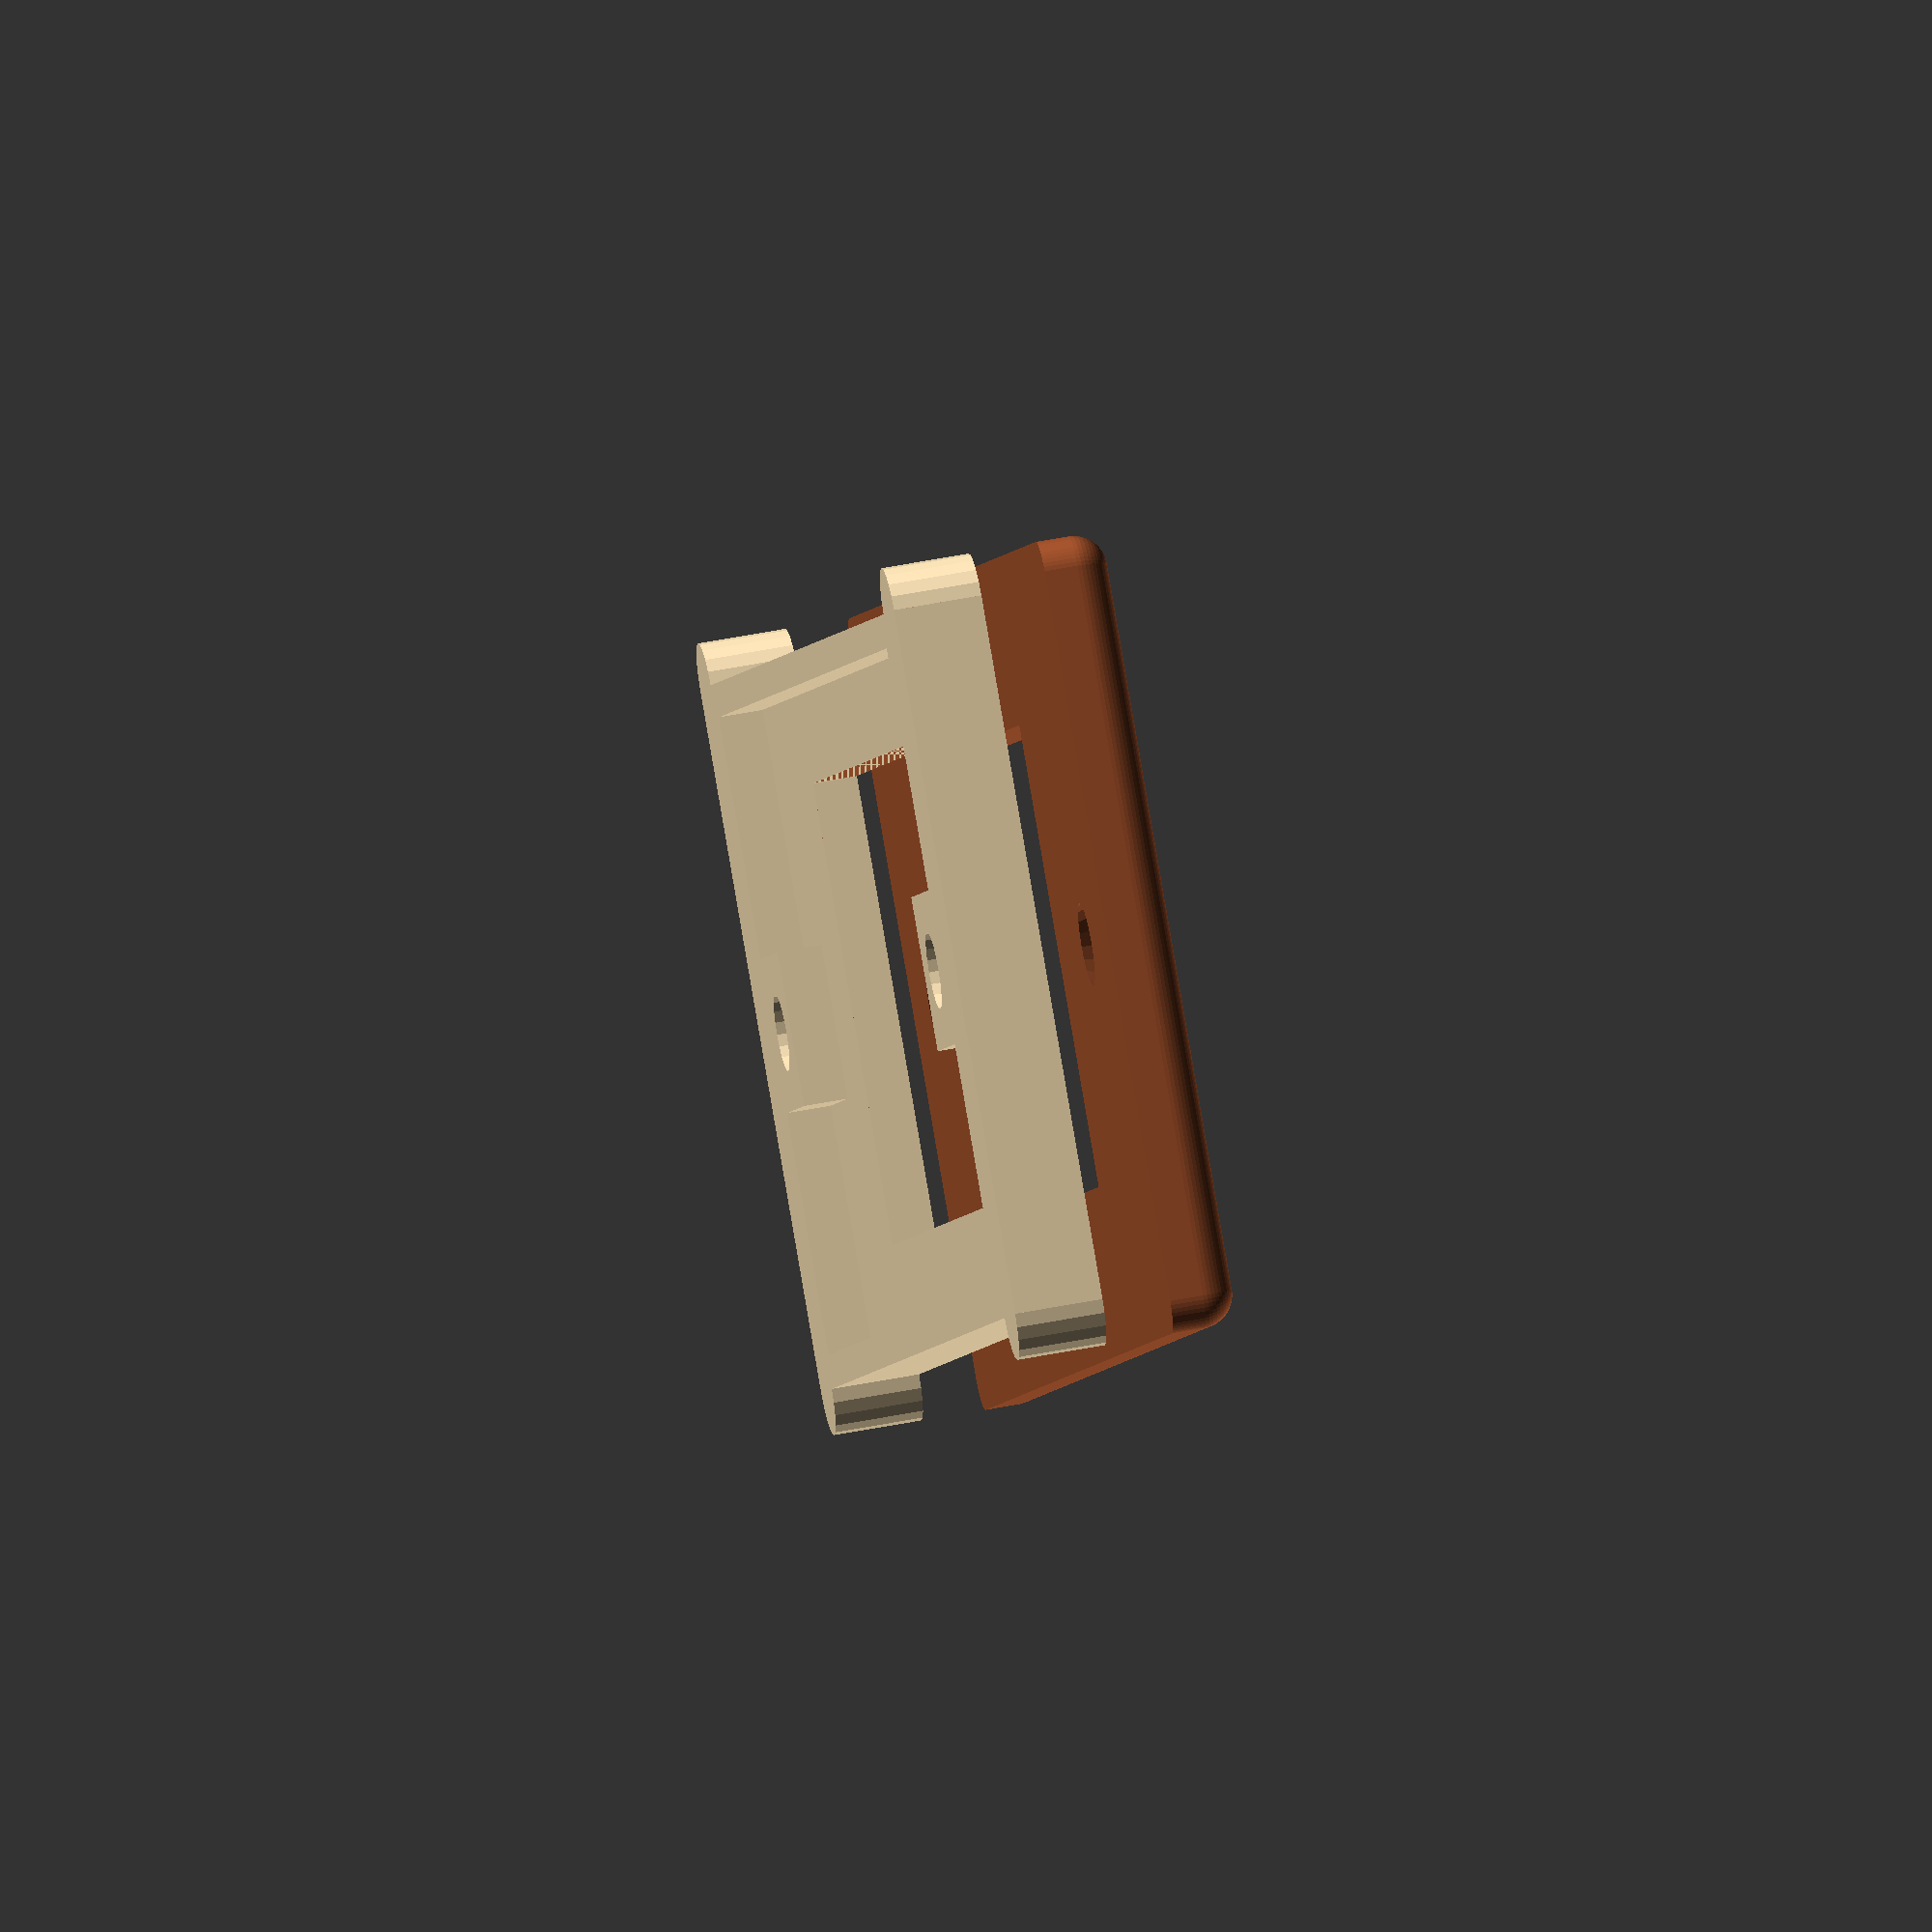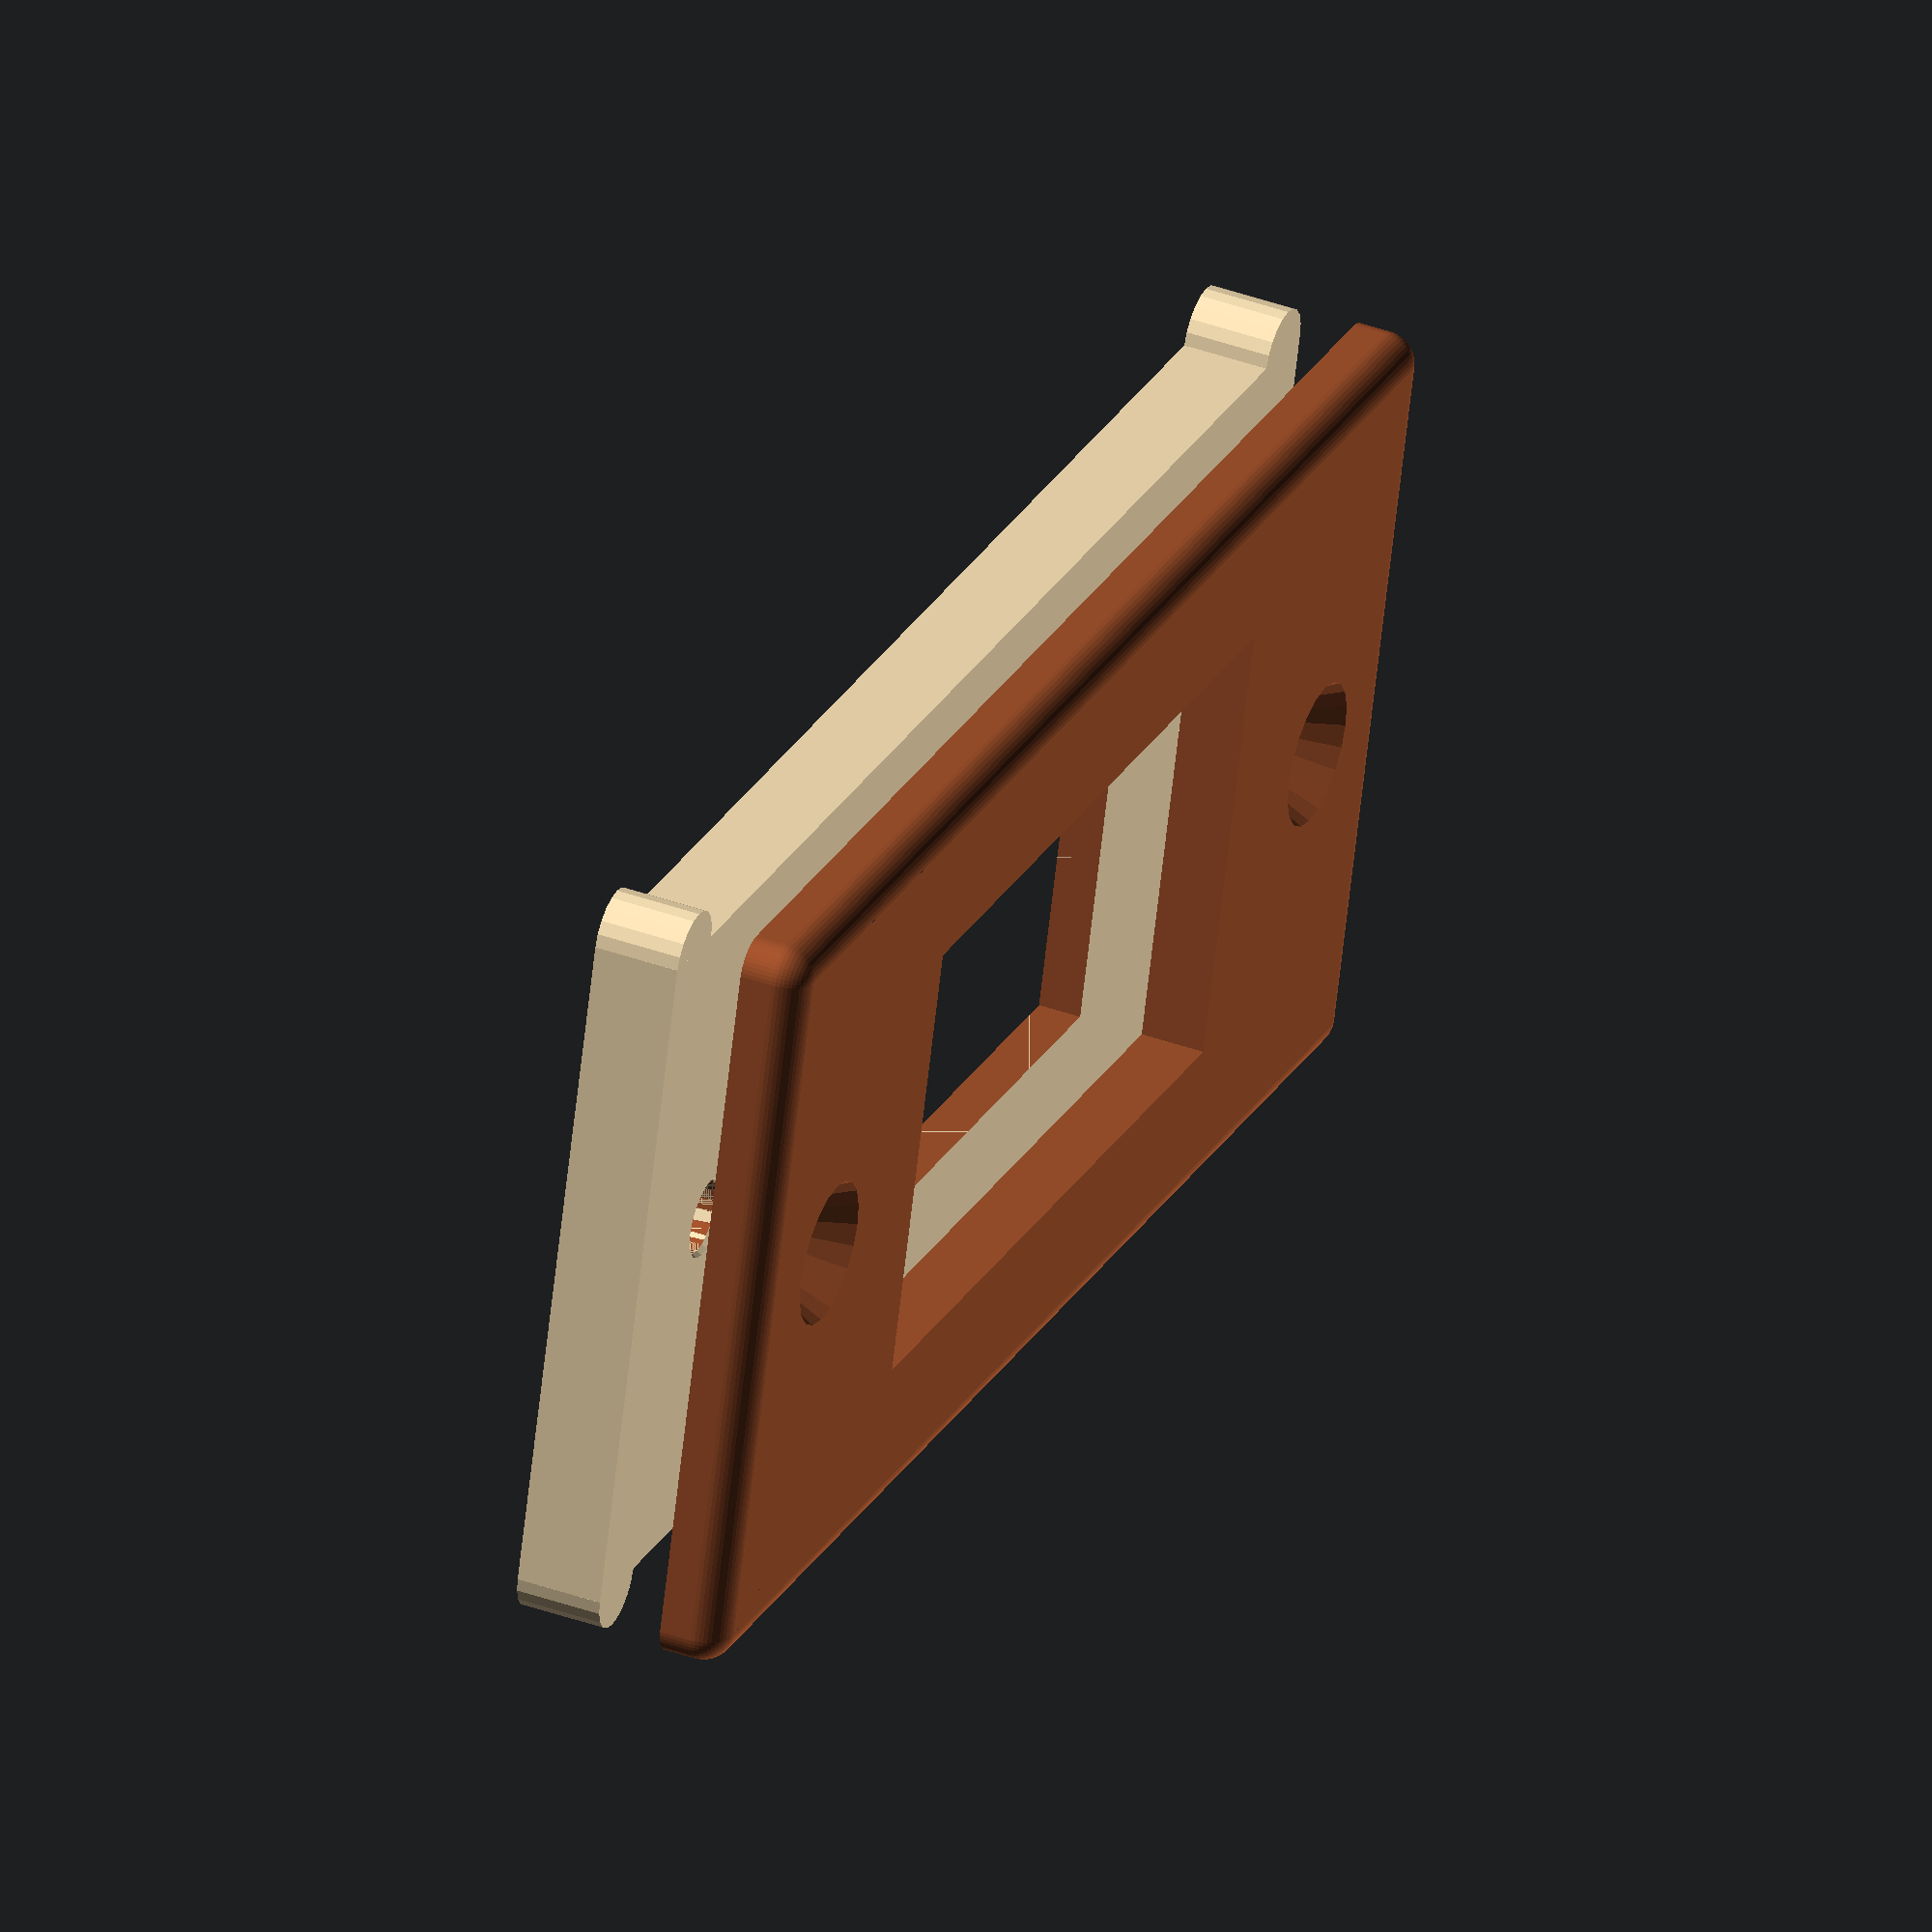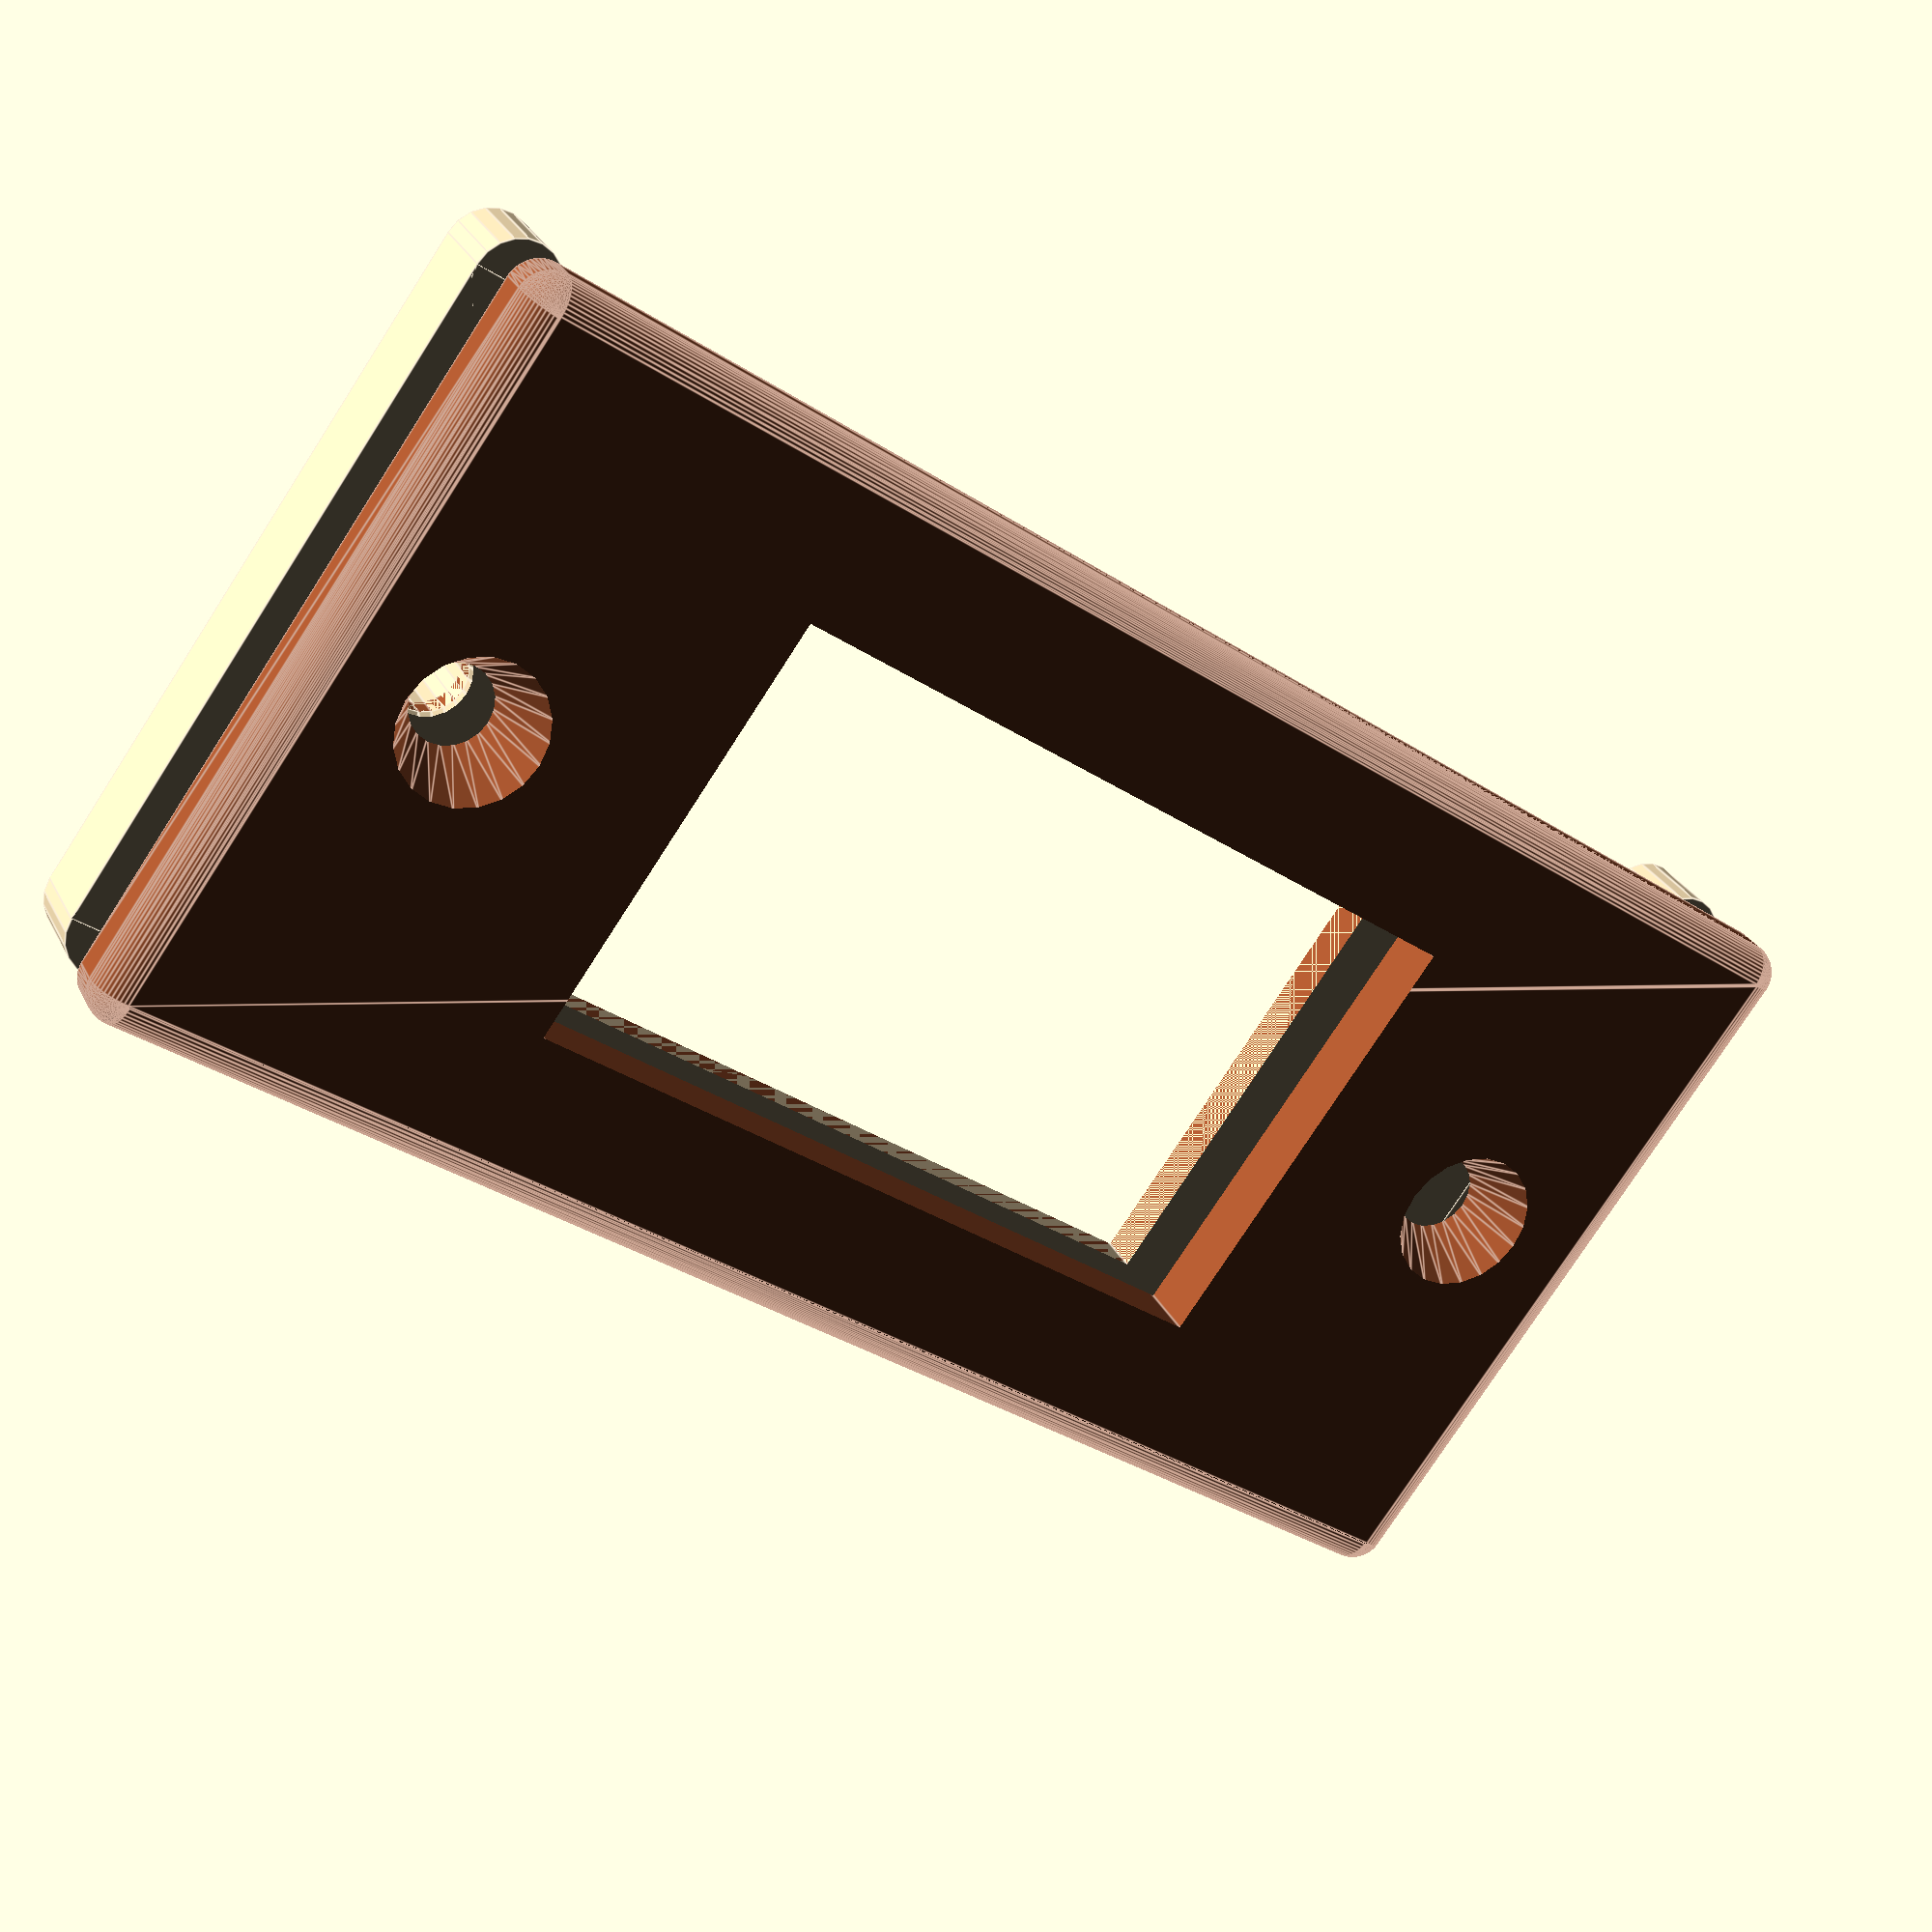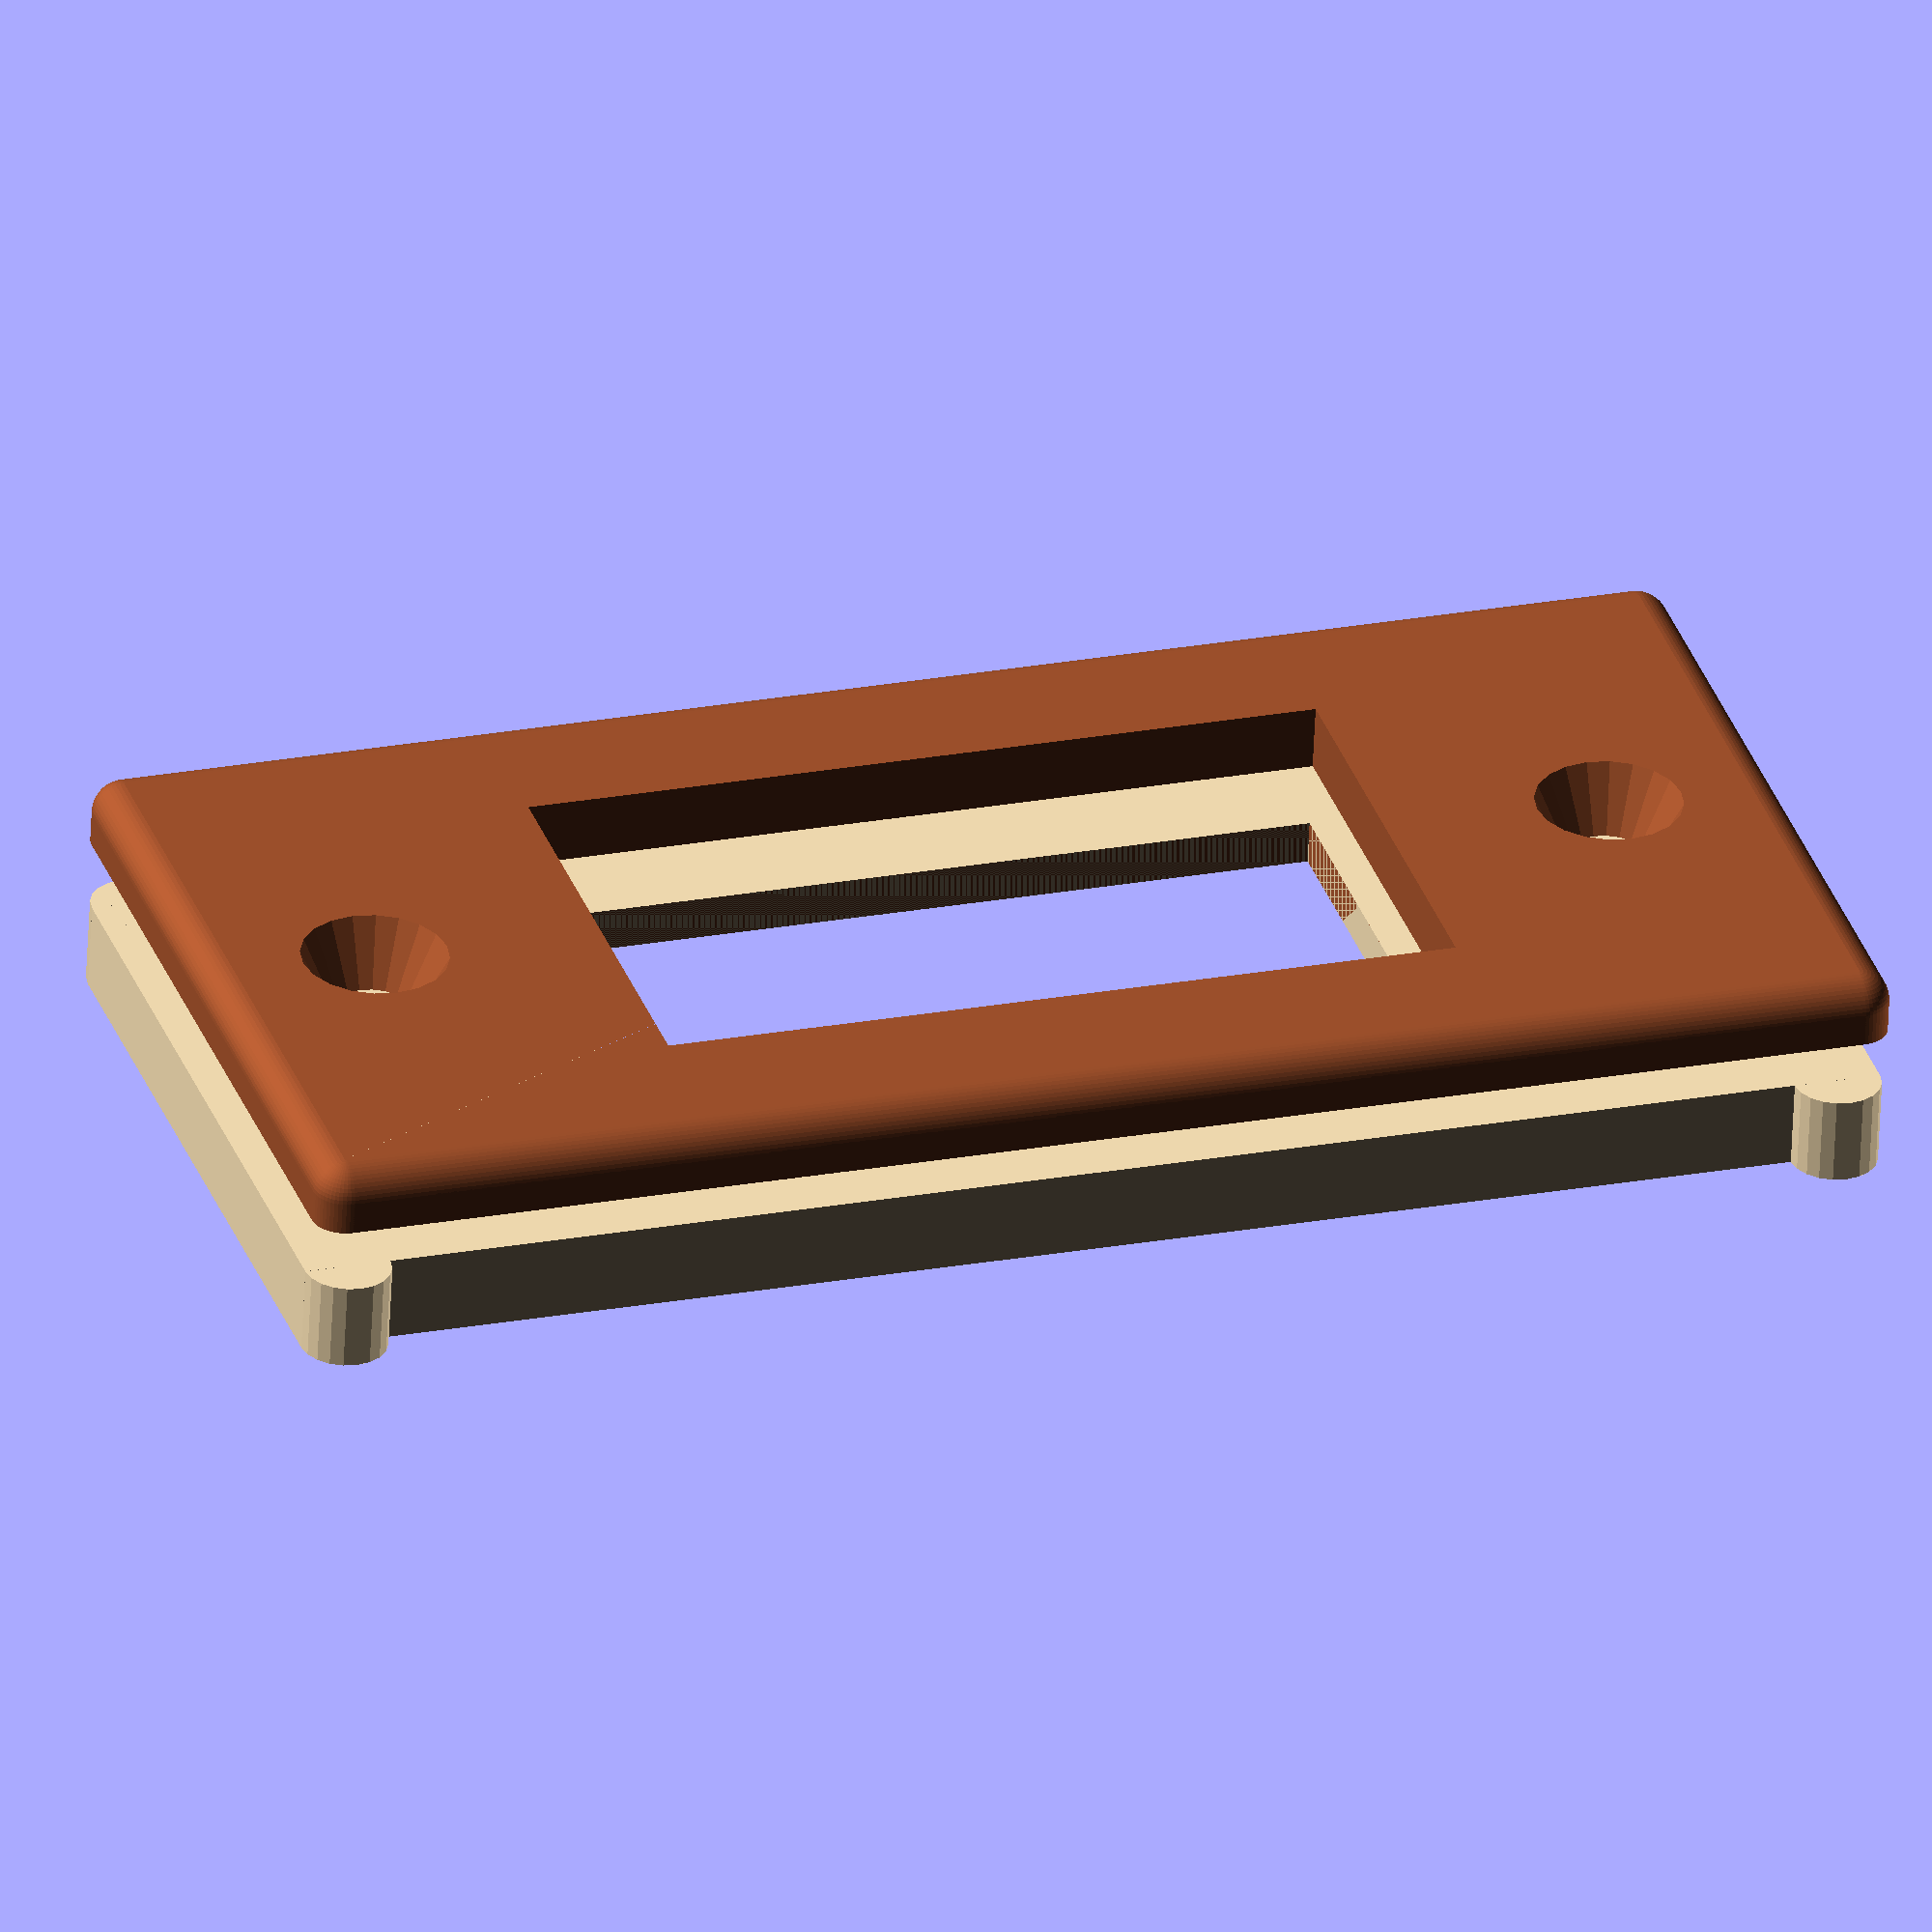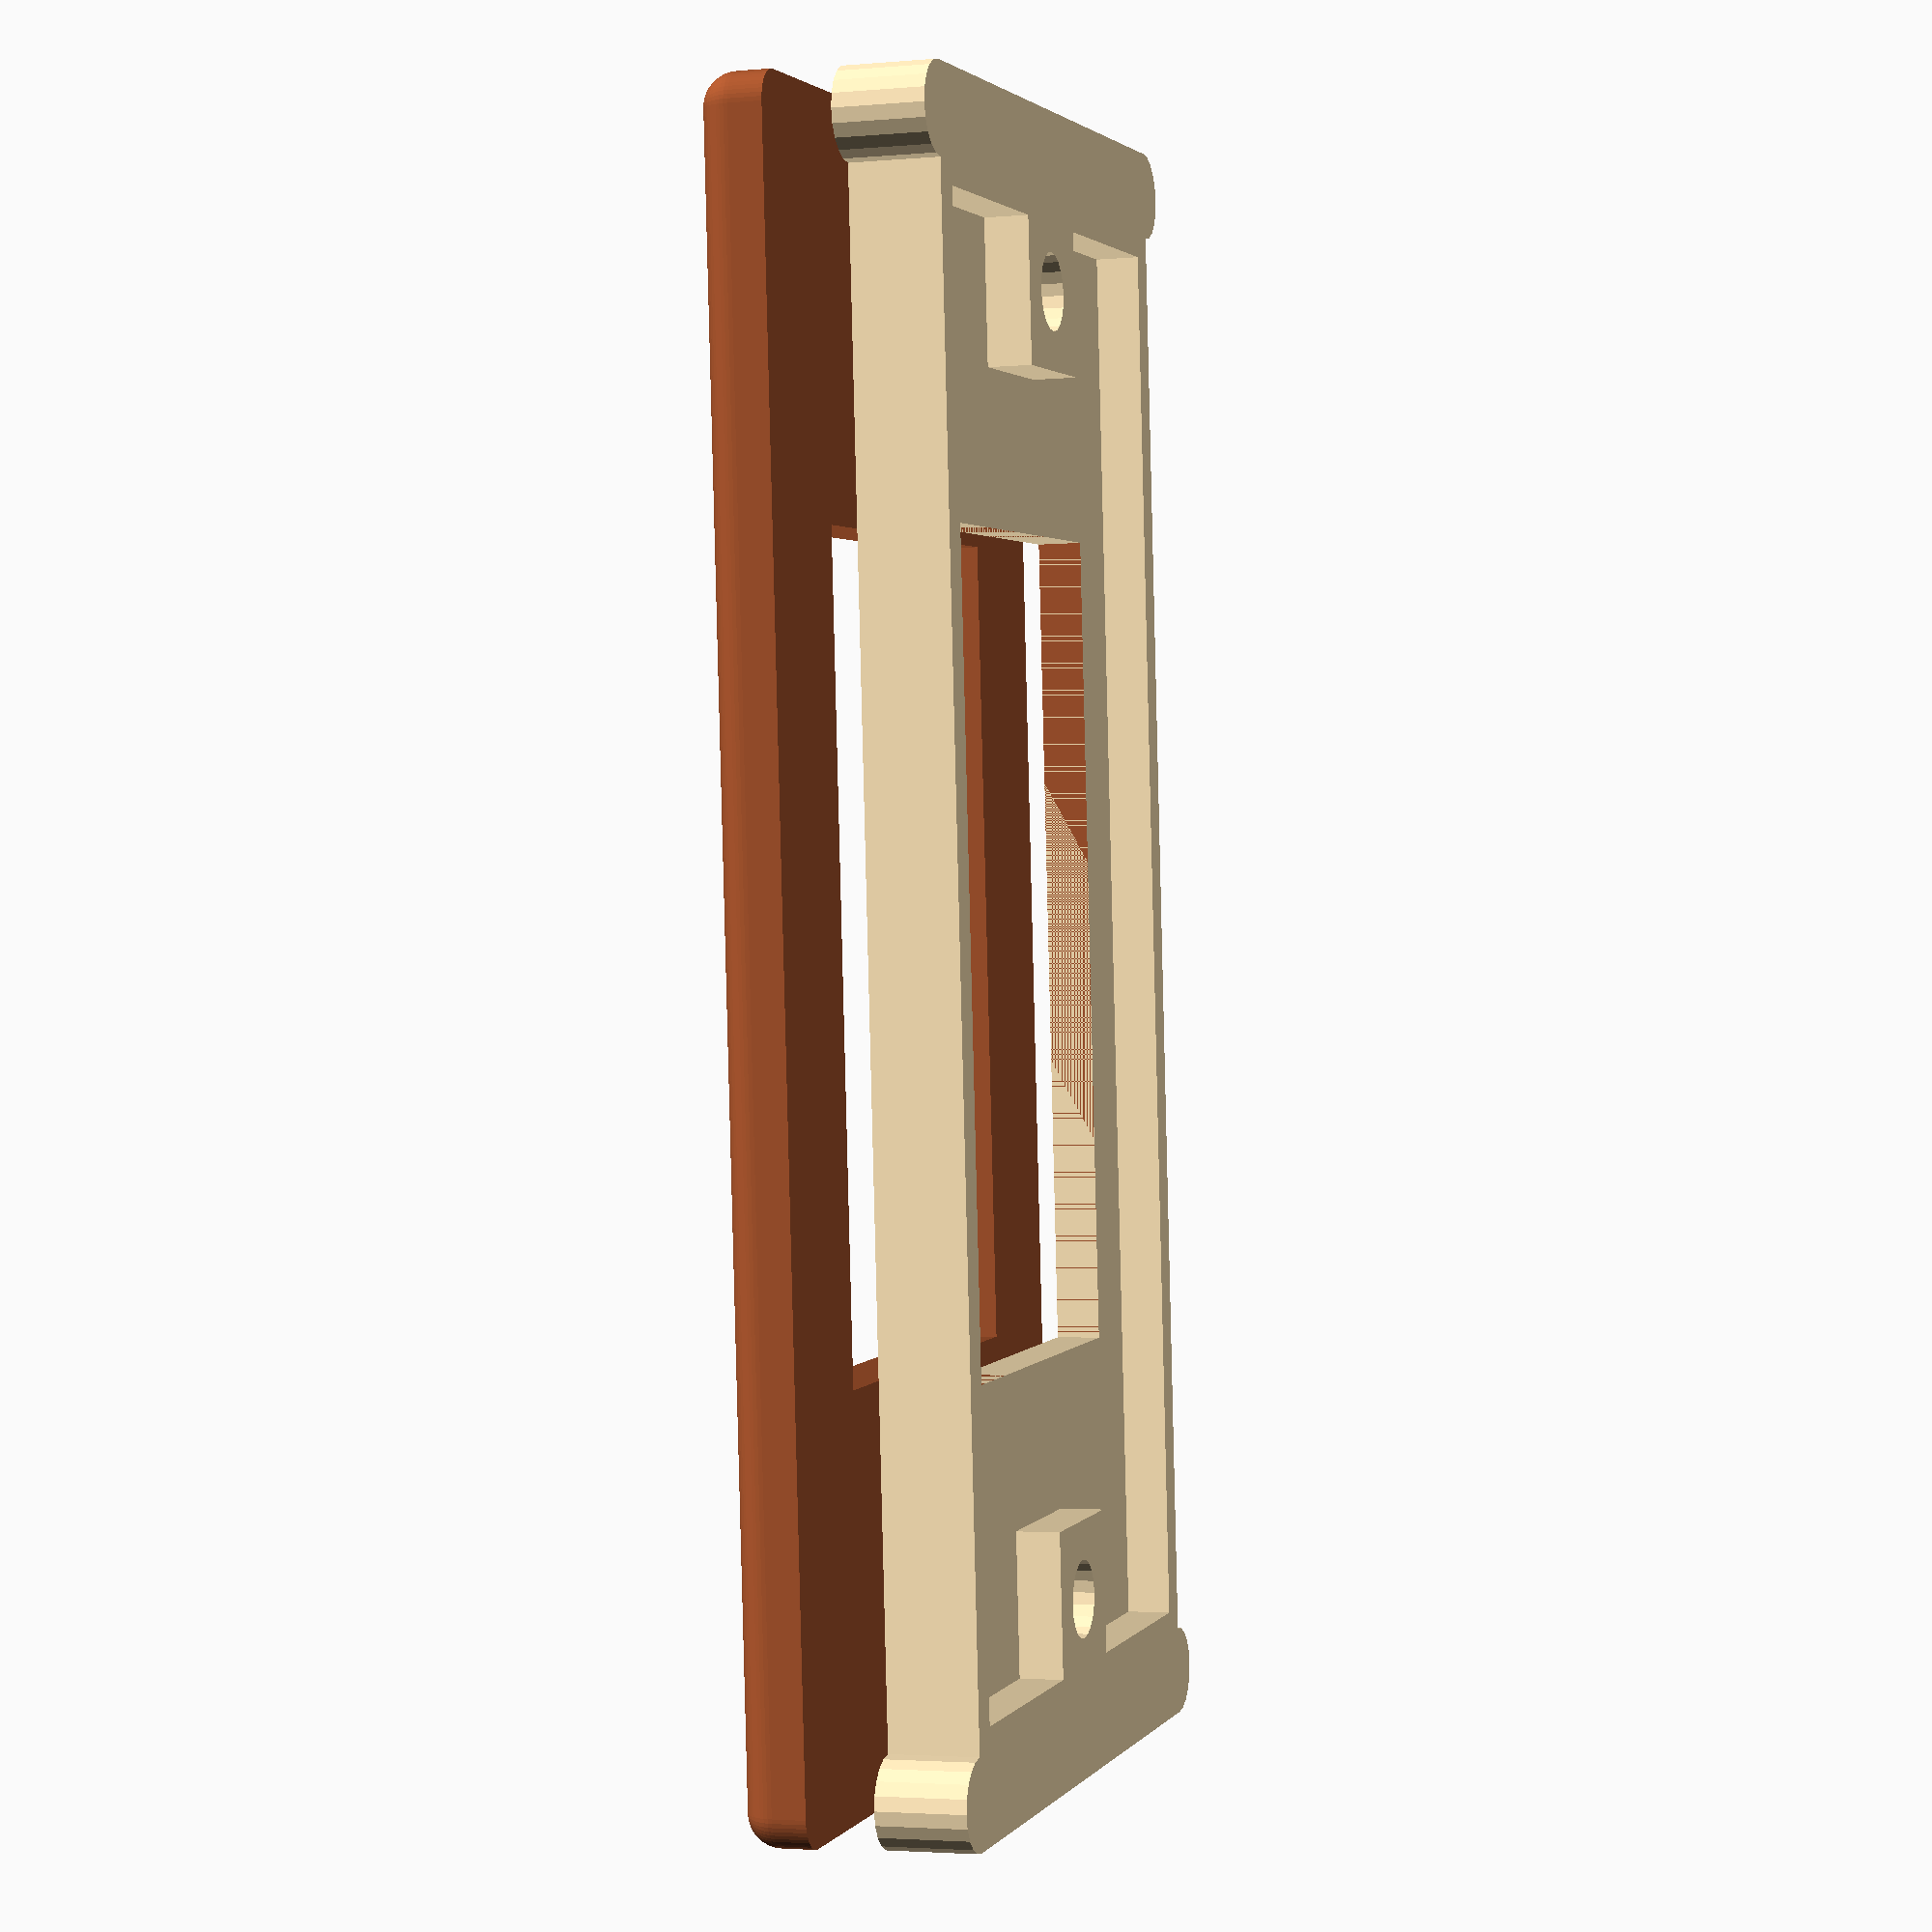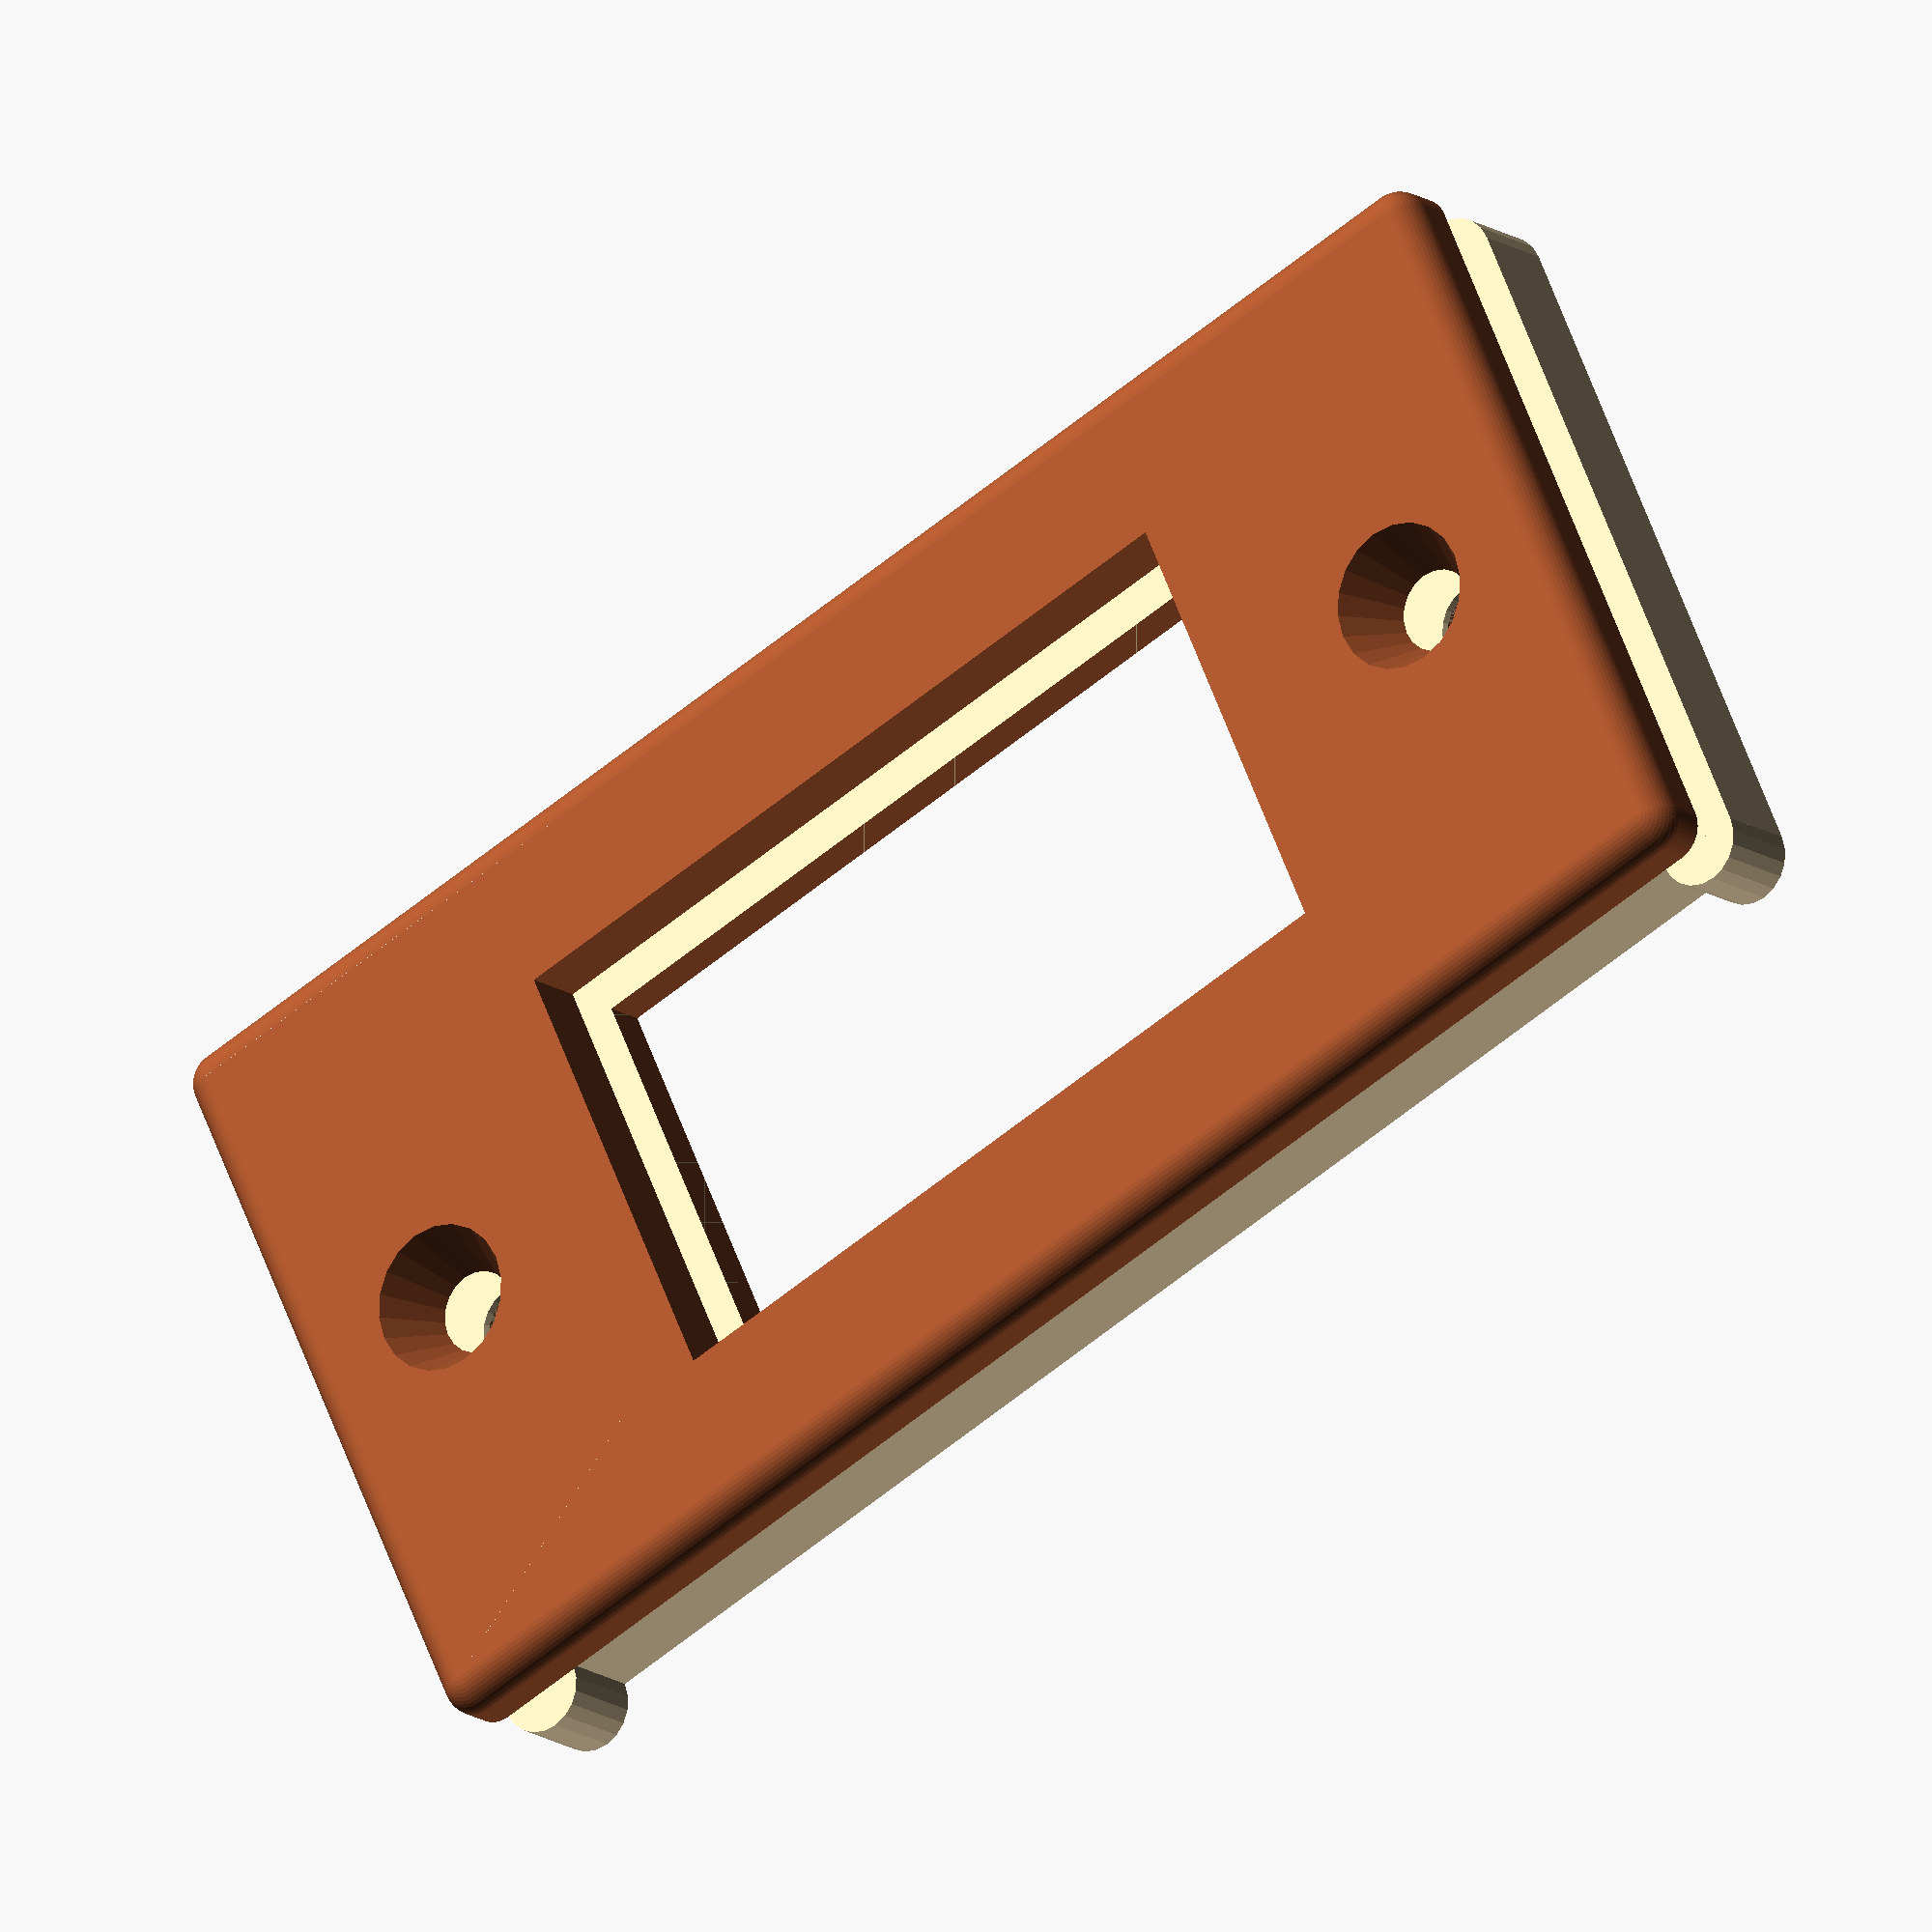
<openscad>
// CC-BY-SA Olivier Boyaval
// Swith plate for shutter
//
//    TOP part :
//           width
//    +-----------------+
//    !                 !
//    !        O        ! screw hole (if vertical)
//    !                 !
//    !    +-------+    !
//    !    !       !    !
//    !    ! switch!    !
//    !    ! hole  !    !  height
//    !    !       !    !
//    !    !       !    !
//    !    +-------+    !
//    !                 !
//    !        O        ! screw hole (if vertical)
//    !                 !
//    +-----------------+
//
//    BOTTOM part :
//    +-----------------+
//    ++               ++
//     !       O       !
//     !               !
//     !   +-------+   !
//     !   !       !   !
//     !   !       !   !
//     !   !       !   !
//     !   !       !   !
//     !   !       !   !
//     !   +-------+   !
//     !               !
//     !       O       !
//    ++               ++
//    +-----------------+
//
//Parameters for switch plate in 2 parts (top and bottom parts)
//measurements in mm

/* [Plate size] */
// Width (mm)
plateWidth              = 36;
// Height (mm)
plateHeight             = 74;

/* [Plate Thickness] */
// Top part (mm)
thicknessTop            = 3;
// Bottom part
thicknessBottom         = 4;

/* [Screw holes) */
// spacing beetwen center screw holes (mm)
screwSpacing            = 58;
//hole size (mm)
screwDiameter           = 3.5;
// Axe for screw holes
screwHoleAxe            = "Vertical"; //[Vertical,Horizontal]

/* [Switch hole size] */
// switch width (mm)
switchWidth             = 21;
// switch height (mm)
switchHeight            = 37;

/* [Output] */
// What object do you want in STL format
printedObject           = "Demo"; //[Demo,Top,Bottom]

// screw hole size and chamfer
module screwHole(diameter,depth) {
    union () {
        translate([0,0,-0.25]) cylinder(h=depth+0.5, d=diameter, $fn=20);
        translate([0,0,depth/2+0.25]) cylinder(h=depth/2, d1=diameter, d2=2*diameter, $fn=20);
    }
}

// bottom part (basic shape)
module basicShapeBottomPart (width,height,thickness) {
    union () {
        translate([-width/2+2,-height/2+2,0]) cube([width-4,height-4,thickness]);
        translate([-width/2+2,-height/2+2,0]) cylinder(h=thickness, d=4, $fn=20);
        translate([-width/2+2,+height/2-2,0]) cylinder(h=thickness, d=4, $fn=20);
        translate([+width/2-2,-height/2+2,0]) cylinder(h=thickness, d=4, $fn=20);
        translate([+width/2-2,+height/2-2,0]) cylinder(h=thickness, d=4, $fn=20);
        translate([-width/2+2,-height/2,0]) cube([width-4,4,thickness]);
        translate([-width/2+2,+height/2-4,0]) cube([width-4,4,thickness]);
        *translate([-width/2,-height/2+2,0]) cube([4,height-4,thickness]);
        *translate([+width/2-4,-height/2+2,0]) cube([4,height-4,thickness]);
    }
}

// Top part (basic shape)
module old_basicShapeTopPart (width,height,thickness) {
    chamfer=thickness*4;
intersection () {
intersection () {
    union () {
        translate([-width/2+2,-height/2+2,0]) cube([width-4,height-4,thickness]);
        translate([-width/2+2,-height/2+2,0]) cylinder(h=thickness, d=4, $fn=20);
        translate([-width/2+2,+height/2-2,0]) cylinder(h=thickness, d=4, $fn=20);
        translate([+width/2-2,-height/2+2,0]) cylinder(h=thickness, d=4, $fn=20);
        translate([+width/2-2,+height/2-2,0]) cylinder(h=thickness, d=4, $fn=20);
        translate([-width/2+2,-height/2,0]) cube([width-4,4,thickness]);
        translate([-width/2+2,+height/2-4,0]) cube([width-4,4,thickness]);
        translate([-width/2,-height/2+2,0]) cube([4,height-4,thickness]);
        translate([+width/2-4,-height/2+2,0]) cube([4,height-4,thickness]);
    }
    union () {
        translate([-width/2-2,+height/2-chamfer,0]) rotate([0,+90,0]) scale([1,2,1]) cylinder(h=width+4, d=chamfer, $fn=20);
        translate([-width/2-2,-height/2+chamfer,0]) rotate([0,+90,0]) scale([1,2,1]) cylinder(h=width+4, d=chamfer, $fn=20);
        translate([-width/2,-height/2+2,0]) cube([width,height-chamfer/2,chamfer/2]);
    }
}
    union () {
        translate([+width/2-chamfer,-height/2-2,0]) rotate([-90,-90,0]) scale([1,2,1]) cylinder(h=height+4, d=chamfer, $fn=20);
        translate([-width/2+chamfer,-height/2-2,0]) rotate([-90,-90,0]) scale([1,2,1]) cylinder(h=height+4, d=chamfer, $fn=20);
        translate([-width/2+2,-height/2,0]) cube([width-chamfer/2,height,chamfer/2]);
    }
}
}

module basicShapeTopPart(width,height,thickness) {
    $fn=50;
    intersection() {
        translate([-width/2+thickness,-height/2+thickness,0])
        minkowski()
        {
            cube([width-2*thickness,height-2*thickness,thickness]);
            sphere(r=thickness);
        }
        translate([-width/2-thickness,-height/2-thickness,0])
        cube([width+thickness,height+thickness,2*thickness]);
    }
}

module bottomPlate(width,height,thicknessI,thicknessS,screwD,screwE,widthI,heightI) {
    difference () {
        basicShapeBottomPart(width,height,thicknessI);
        union () {
            if (screwHoleAxe=="Vertical") {
                translate ([0,-screwE/2,0]) screwHole(screwD, thicknessI+thicknessS);
                translate ([0,+screwE/2,0]) screwHole(screwD, thicknessI+thicknessS);
                translate([-width/2+5,-(screwE-2*screwD)/2,-thicknessI/2]) cube([width-10,screwE-2*screwD,thicknessI]);
                translate([-width/2+screwD,-height/2+5,-thicknessI/2]) cube([width/2-2*screwD,height-10,thicknessI]);
                translate([screwD,-height/2+5,-thicknessI/2]) cube([width/2-2*screwD,height-10,thicknessI]);
            } else {
                translate ([-screwE/2,0,0]) screwHole(screwD, thicknessI+thicknessS);
                translate ([+screwE/2,0,0]) screwHole(screwD, thicknessI+thicknessS);
                translate([-(screwE-2*screwD)/2,-height/2+5,-thicknessI/2]) cube([screwE-2*screwD,height-10,thicknessI]);
               translate([-width/2+5,-height/2+screwD,-thicknessI/2]) 
    cube([width-10,height/2-2*screwD,thicknessI]);
                translate([-width/2+5,screwD,-thicknessI/2]) cube([width-10,height/2-2*screwD,thicknessI]);
            }
            
            // switch hole
            translate([-widthI/2,-heightI/2,-10]) cube([widthI,heightI,20]);
        }
    }    
}

module topPlate(width,height,thicknessI,thicknessS,screwD,screwE,widthI,heightI) {
    difference () {
        basicShapeTopPart(width,height,thicknessS/2);
        union () {
            if (screwHoleAxe=="Vertical") {
                translate ([0,-screwE/2,-thicknessI]) screwHole(screwD, thicknessI+thicknessS);
                translate ([0,+screwE/2,-thicknessI]) screwHole(screwD, thicknessI+thicknessS);
            } else {
                translate ([-screwE/2,0,-thicknessI]) screwHole(screwD, thicknessI+thicknessS);
                translate ([+screwE/2,0,-thicknessI]) screwHole(screwD, thicknessI+thicknessS);
            }
            // switch hole
            translate([-widthI/2,-heightI/2,-10]) cube([widthI,heightI,20]);
        }
    }
}

//Main program
if (printedObject=="Demo") {
    color("Wheat") bottomPlate(plateWidth,plateHeight,thicknessBottom,thicknessTop,screwDiameter, screwSpacing,switchWidth,switchHeight);
    translate ([0,0,thicknessBottom+3]) color("Sienna") topPlate(plateWidth,plateHeight,thicknessBottom,thicknessTop,screwDiameter, screwSpacing,switchWidth,switchHeight);
}

if (printedObject=="Bottom") {
    // To render STL object of bottom plate part
    //translate ([0,0,thicknessBottom]) rotate([0,180,0]) 
    bottomPlate(plateWidth,plateHeight,thicknessBottom,thicknessTop,screwDiameter, screwSpacing,switchWidth,switchHeight);
}

if (printedObject=="Top") {
    // To render STL object of top plate part
    topPlate(plateWidth,plateHeight,thicknessBottom,thicknessTop,screwDiameter, screwSpacing,switchWidth,switchHeight);
}
</openscad>
<views>
elev=306.9 azim=145.3 roll=258.1 proj=o view=solid
elev=138.0 azim=286.1 roll=246.9 proj=o view=solid
elev=151.7 azim=125.9 roll=202.3 proj=p view=edges
elev=238.6 azim=252.6 roll=182.6 proj=o view=wireframe
elev=182.7 azim=184.7 roll=72.6 proj=p view=solid
elev=15.3 azim=65.3 roll=35.4 proj=o view=solid
</views>
